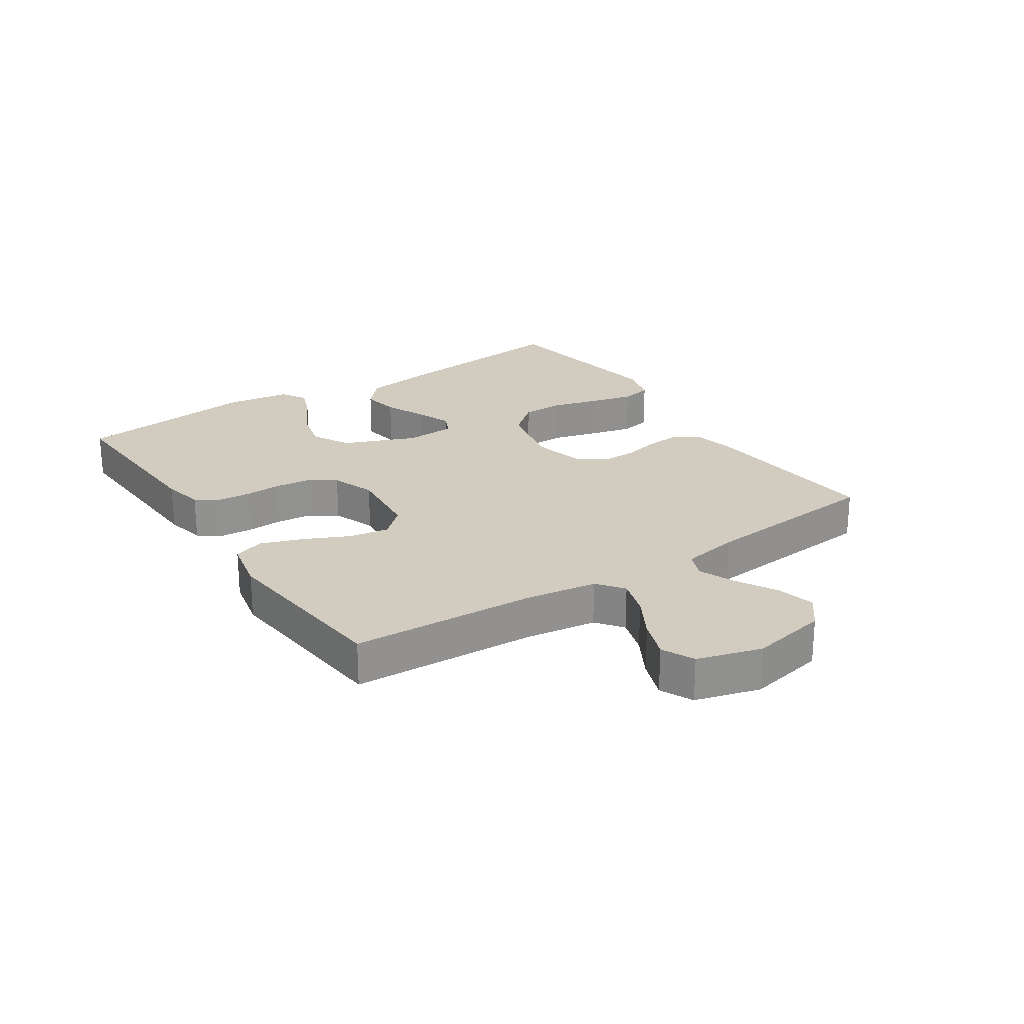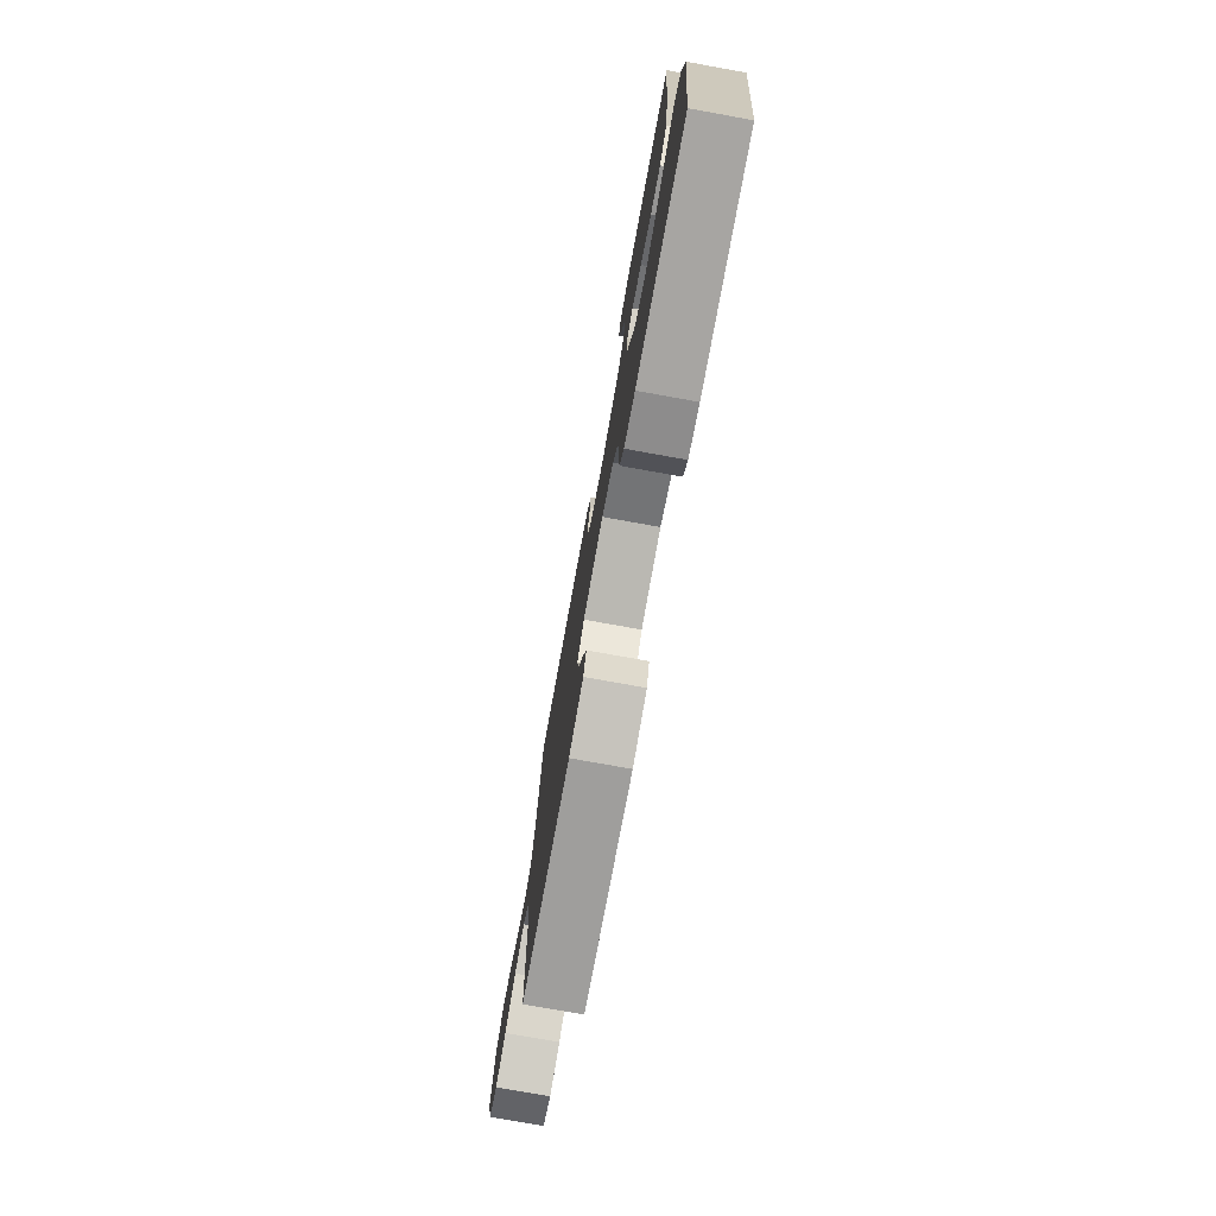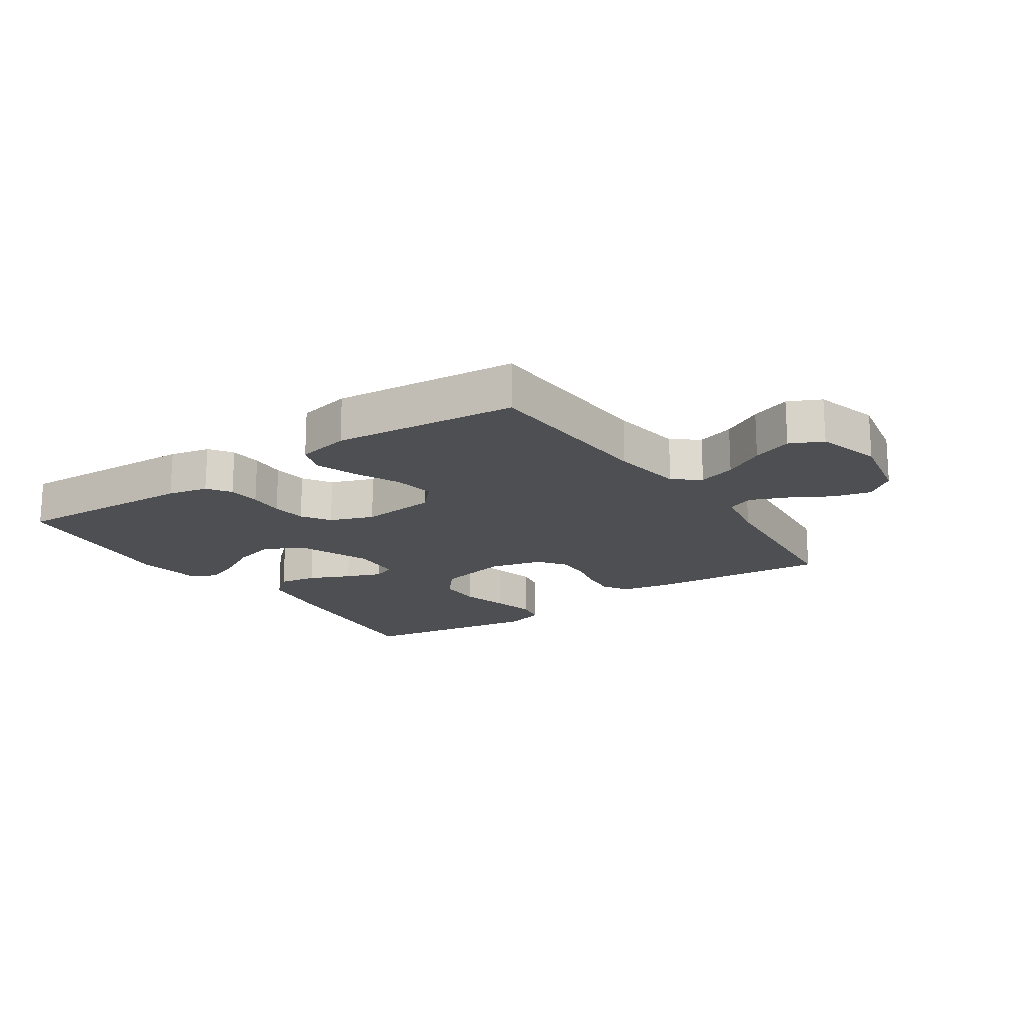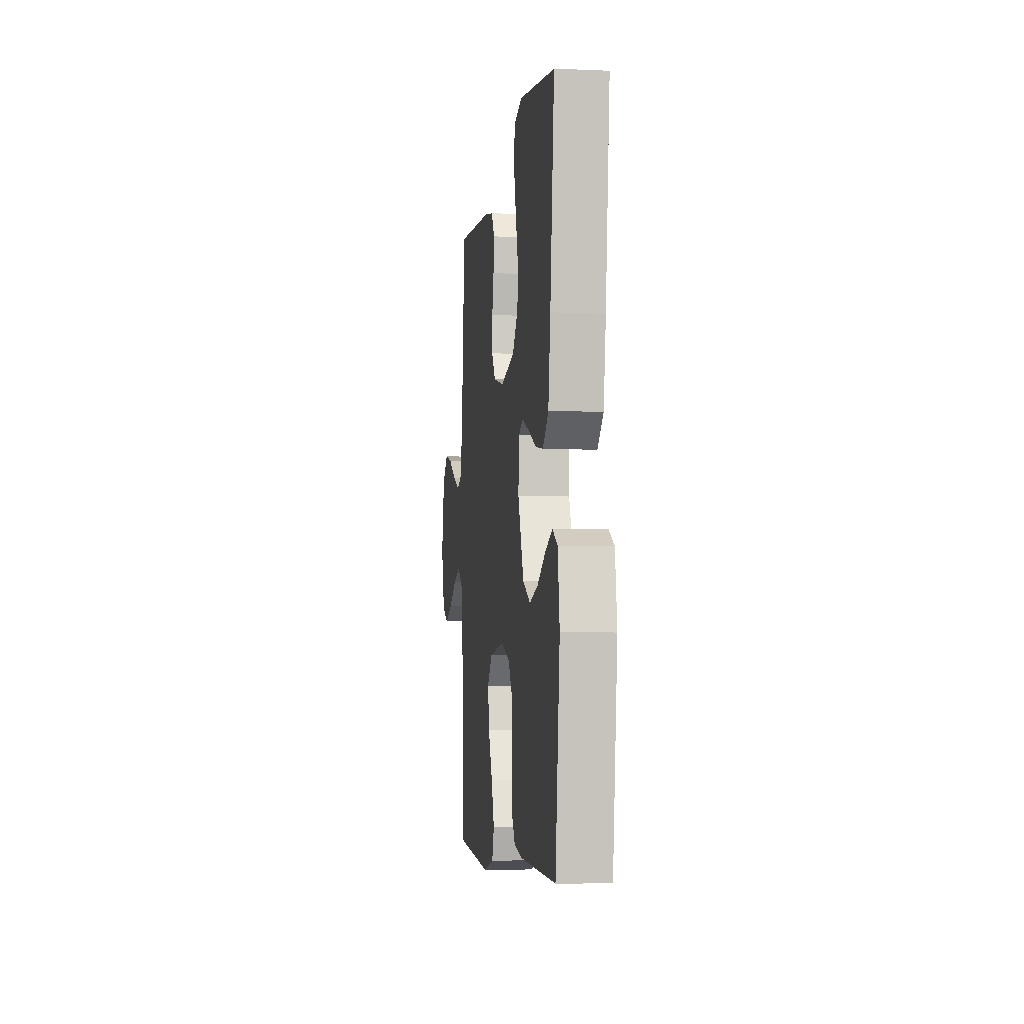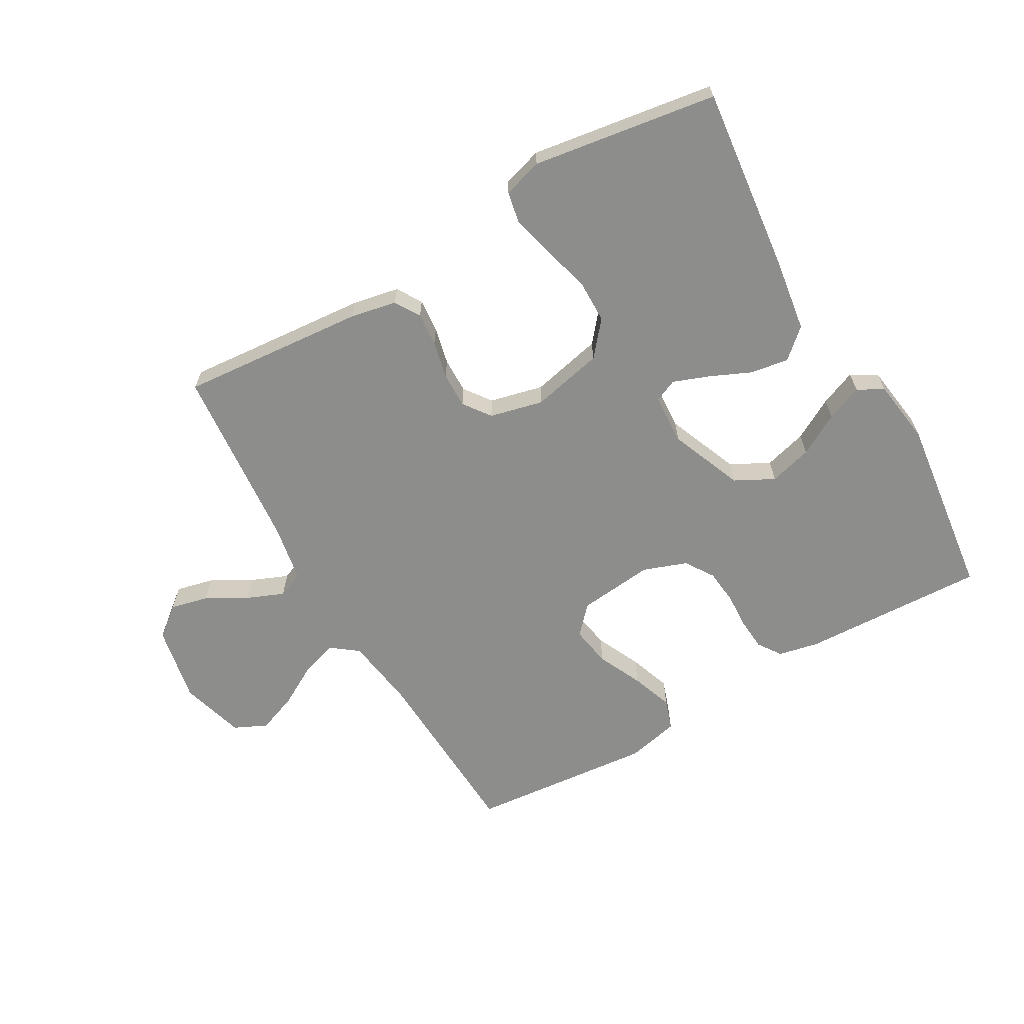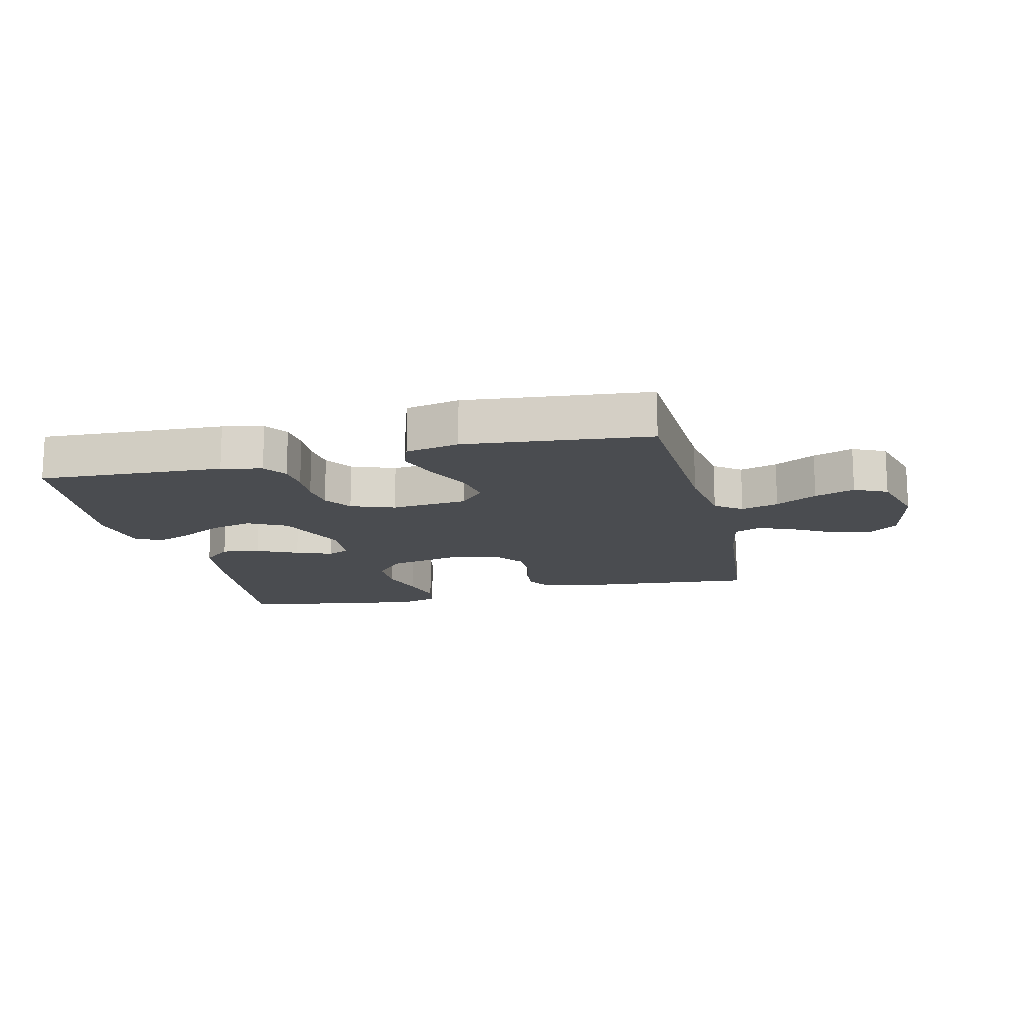
<metadata>
{"format":"obj","ext":"obj","renderer":"f3d","projection":"perspective","resolution":1024,"background":"white","views":[{"elev":24.0,"azim":-123.6,"up":"+Y"},{"elev":-76.4,"azim":79.8,"up":"+Z"},{"elev":-17.8,"azim":-145.9,"up":"+Y"},{"elev":-5.3,"azim":82.4,"up":"+Z"},{"elev":-64.5,"azim":30.0,"up":"+Y"},{"elev":-14.8,"azim":-166.7,"up":"+Y"}]}
</metadata>
<code>
v -0.5 0.07 0.5
v -0.2 0.07 0.474
v -0.124 0.07 0.459
v -0.099 0.07 0.418
v -0.104 0.07 0.363
v -0.118 0.07 0.302
v -0.119 0.07 0.244
v -0.087 0.07 0.2
v 0 0.07 0.179
v 0.117 0.07 0.205
v 0.163 0.07 0.26
v 0.164 0.07 0.331
v 0.143 0.07 0.407
v 0.126 0.07 0.477
v 0.136 0.07 0.527
v 0.2 0.07 0.546
v 0.5 0.07 0.5
v 0.466 0.07 0.2
v 0.448 0.07 0.079
v 0.401 0.07 0.037
v 0.339 0.07 0.047
v 0.272 0.07 0.077
v 0.214 0.07 0.099
v 0.177 0.07 0.083
v 0.172 0.07 0
v 0.22 0.07 -0.119
v 0.283 0.07 -0.152
v 0.353 0.07 -0.133
v 0.421 0.07 -0.095
v 0.48 0.07 -0.071
v 0.522 0.07 -0.095
v 0.537 0.07 -0.2
v 0.5 0.07 -0.5
v 0.2 0.07 -0.487
v 0.134 0.07 -0.473
v 0.108 0.07 -0.435
v 0.104 0.07 -0.382
v 0.107 0.07 -0.324
v 0.101 0.07 -0.267
v 0.071 0.07 -0.221
v 0 0.07 -0.195
v -0.124 0.07 -0.208
v -0.165 0.07 -0.253
v -0.154 0.07 -0.319
v -0.12 0.07 -0.392
v -0.096 0.07 -0.46
v -0.113 0.07 -0.51
v -0.2 0.07 -0.529
v -0.5 0.07 -0.5
v -0.514 0.07 -0.2
v -0.531 0.07 -0.082
v -0.574 0.07 -0.049
v -0.635 0.07 -0.068
v -0.702 0.07 -0.106
v -0.767 0.07 -0.13
v -0.82 0.07 -0.105
v -0.85 0.07 0
v -0.825 0.07 0.126
v -0.776 0.07 0.165
v -0.714 0.07 0.15
v -0.648 0.07 0.113
v -0.588 0.07 0.088
v -0.545 0.07 0.106
v -0.528 0.07 0.2
v -0.5 0 0.5
v -0.2 0 0.474
v -0.124 0 0.459
v -0.099 0 0.418
v -0.104 0 0.363
v -0.118 0 0.302
v -0.119 0 0.244
v -0.087 0 0.2
v 0 0 0.179
v 0.117 0 0.205
v 0.163 0 0.26
v 0.164 0 0.331
v 0.143 0 0.407
v 0.126 0 0.477
v 0.136 0 0.527
v 0.2 0 0.546
v 0.5 0 0.5
v 0.466 0 0.2
v 0.448 0 0.079
v 0.401 0 0.037
v 0.339 0 0.047
v 0.272 0 0.077
v 0.214 0 0.099
v 0.177 0 0.083
v 0.172 0 0
v 0.22 0 -0.119
v 0.283 0 -0.152
v 0.353 0 -0.133
v 0.421 0 -0.095
v 0.48 0 -0.071
v 0.522 0 -0.095
v 0.537 0 -0.2
v 0.5 0 -0.5
v 0.2 0 -0.487
v 0.134 0 -0.473
v 0.108 0 -0.435
v 0.104 0 -0.382
v 0.107 0 -0.324
v 0.101 0 -0.267
v 0.071 0 -0.221
v 0 0 -0.195
v -0.124 0 -0.208
v -0.165 0 -0.253
v -0.154 0 -0.319
v -0.12 0 -0.392
v -0.096 0 -0.46
v -0.113 0 -0.51
v -0.2 0 -0.529
v -0.5 0 -0.5
v -0.514 0 -0.2
v -0.531 0 -0.082
v -0.574 0 -0.049
v -0.635 0 -0.068
v -0.702 0 -0.106
v -0.767 0 -0.13
v -0.82 0 -0.105
v -0.85 0 0
v -0.825 0 0.126
v -0.776 0 0.165
v -0.714 0 0.15
v -0.648 0 0.113
v -0.588 0 0.088
v -0.545 0 0.106
v -0.528 0 0.2
f 59 60 61
f 58 59 61
f 57 58 61
f 56 57 61
f 55 56 61
f 54 55 61
f 53 54 61
f 52 53 61 62
f 51 52 62 63
f 48 49 50
f 47 48 50
f 46 47 50
f 45 46 50
f 44 45 50
f 51 63 64
f 50 51 64
f 44 50 64
f 43 44 64
f 36 37 38
f 35 36 38
f 34 35 38
f 33 34 38
f 32 33 38
f 31 32 38
f 30 31 38
f 29 30 38
f 28 29 38
f 27 28 38 39
f 26 27 39 40
f 20 21 22
f 19 20 22
f 18 19 22
f 17 18 22
f 16 17 22
f 15 16 22
f 14 15 22
f 13 14 22
f 12 13 22
f 11 12 22 23
f 10 11 23 24
f 4 5 6
f 3 4 6
f 2 3 6
f 1 2 6
f 64 1 6
f 64 6 7
f 64 7 8
f 43 64 8
f 42 43 8
f 41 42 8 9
f 40 41 9
f 26 40 9
f 25 26 9
f 9 10 24 25
f 125 124 123
f 125 123 122
f 125 122 121
f 125 121 120
f 125 120 119
f 125 119 118
f 125 118 117
f 126 125 117 116
f 127 126 116 115
f 114 113 112
f 114 112 111
f 114 111 110
f 114 110 109
f 114 109 108
f 128 127 115
f 128 115 114
f 128 114 108
f 128 108 107
f 102 101 100
f 102 100 99
f 102 99 98
f 102 98 97
f 102 97 96
f 102 96 95
f 102 95 94
f 102 94 93
f 102 93 92
f 103 102 92 91
f 104 103 91 90
f 86 85 84
f 86 84 83
f 86 83 82
f 86 82 81
f 86 81 80
f 86 80 79
f 86 79 78
f 86 78 77
f 86 77 76
f 87 86 76 75
f 88 87 75 74
f 70 69 68
f 70 68 67
f 70 67 66
f 70 66 65
f 70 65 128
f 71 70 128
f 72 71 128
f 72 128 107
f 72 107 106
f 73 72 106 105
f 73 105 104
f 73 104 90
f 73 90 89
f 89 88 74 73
f 1 65 66 2
f 2 66 67 3
f 3 67 68 4
f 4 68 69 5
f 5 69 70 6
f 6 70 71 7
f 7 71 72 8
f 8 72 73 9
f 9 73 74 10
f 10 74 75 11
f 11 75 76 12
f 12 76 77 13
f 13 77 78 14
f 14 78 79 15
f 15 79 80 16
f 16 80 81 17
f 17 81 82 18
f 18 82 83 19
f 19 83 84 20
f 20 84 85 21
f 21 85 86 22
f 22 86 87 23
f 23 87 88 24
f 24 88 89 25
f 25 89 90 26
f 26 90 91 27
f 27 91 92 28
f 28 92 93 29
f 29 93 94 30
f 30 94 95 31
f 31 95 96 32
f 32 96 97 33
f 33 97 98 34
f 34 98 99 35
f 35 99 100 36
f 36 100 101 37
f 37 101 102 38
f 38 102 103 39
f 39 103 104 40
f 40 104 105 41
f 41 105 106 42
f 42 106 107 43
f 43 107 108 44
f 44 108 109 45
f 45 109 110 46
f 46 110 111 47
f 47 111 112 48
f 48 112 113 49
f 49 113 114 50
f 50 114 115 51
f 51 115 116 52
f 52 116 117 53
f 53 117 118 54
f 54 118 119 55
f 55 119 120 56
f 56 120 121 57
f 57 121 122 58
f 58 122 123 59
f 59 123 124 60
f 60 124 125 61
f 61 125 126 62
f 62 126 127 63
f 63 127 128 64
f 64 128 65 1

</code>
